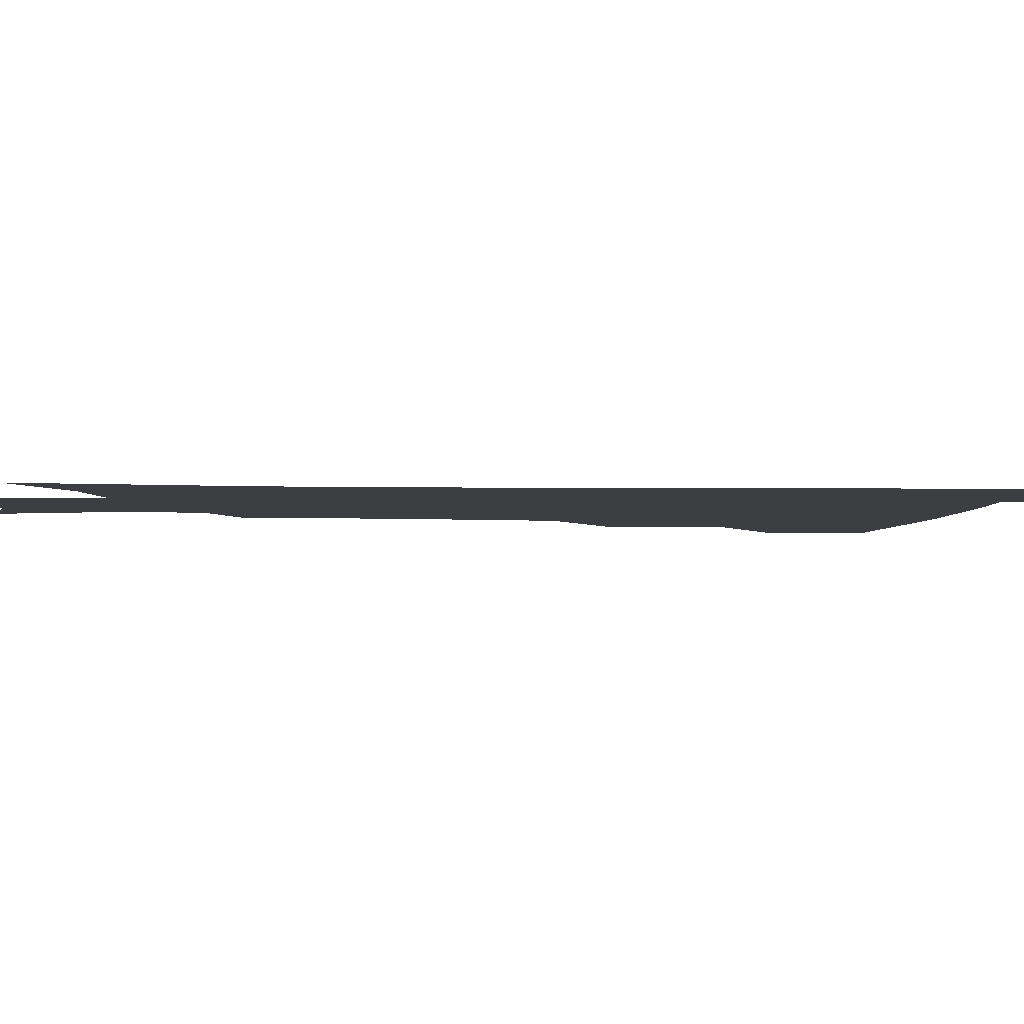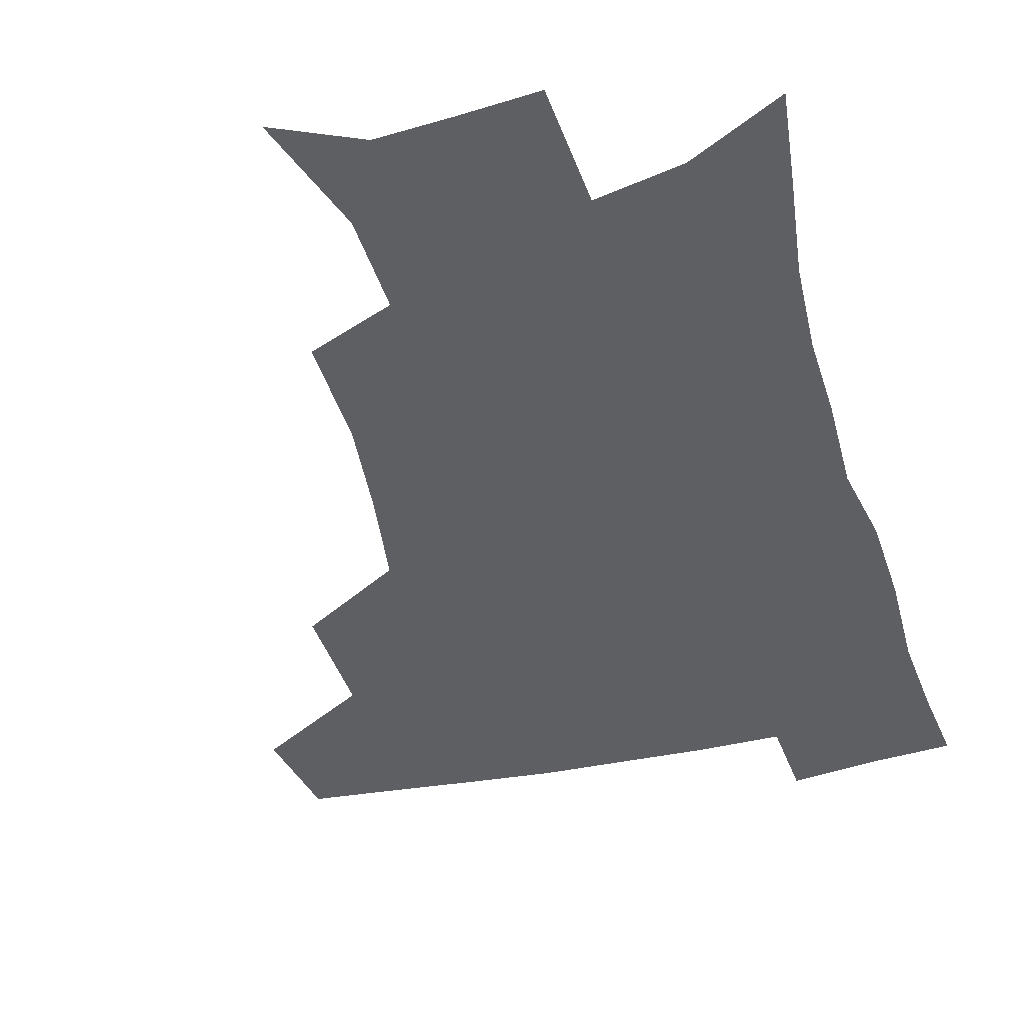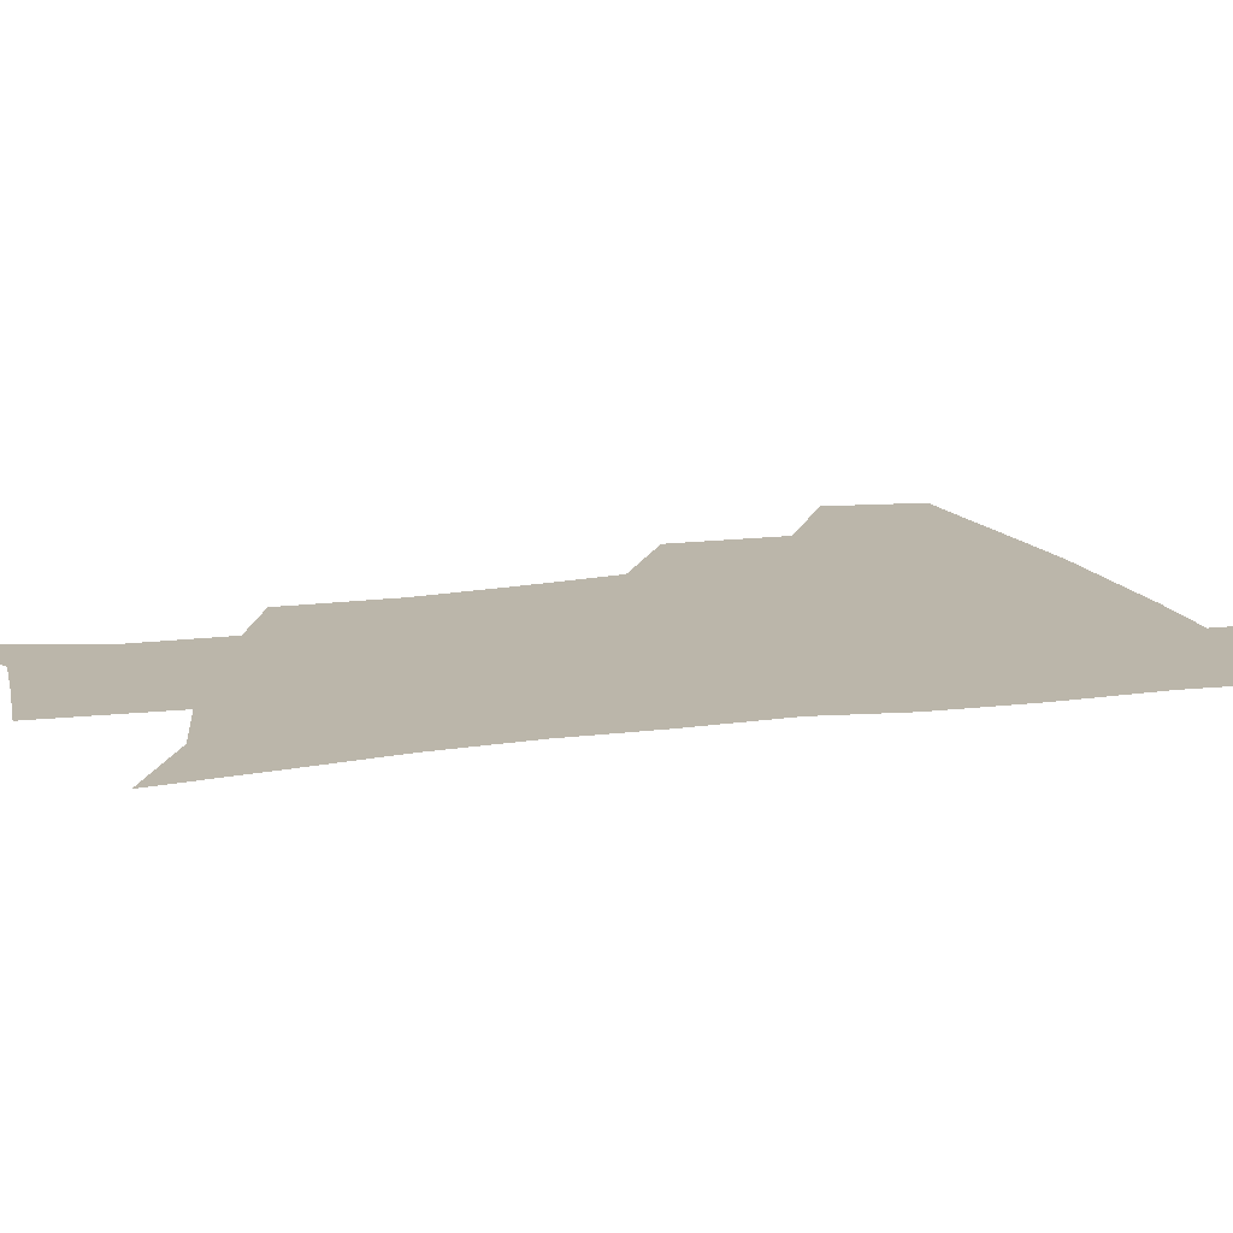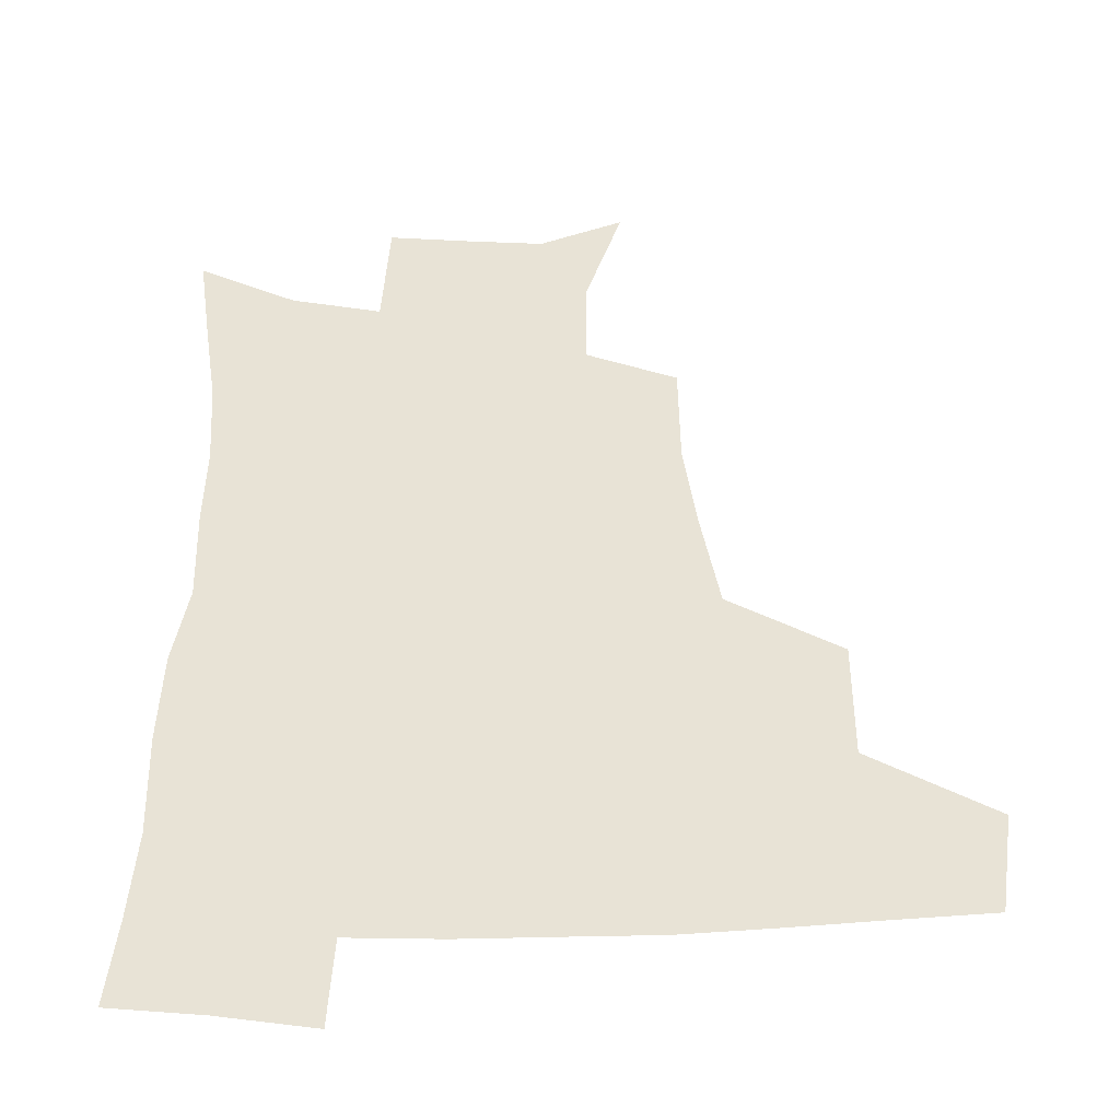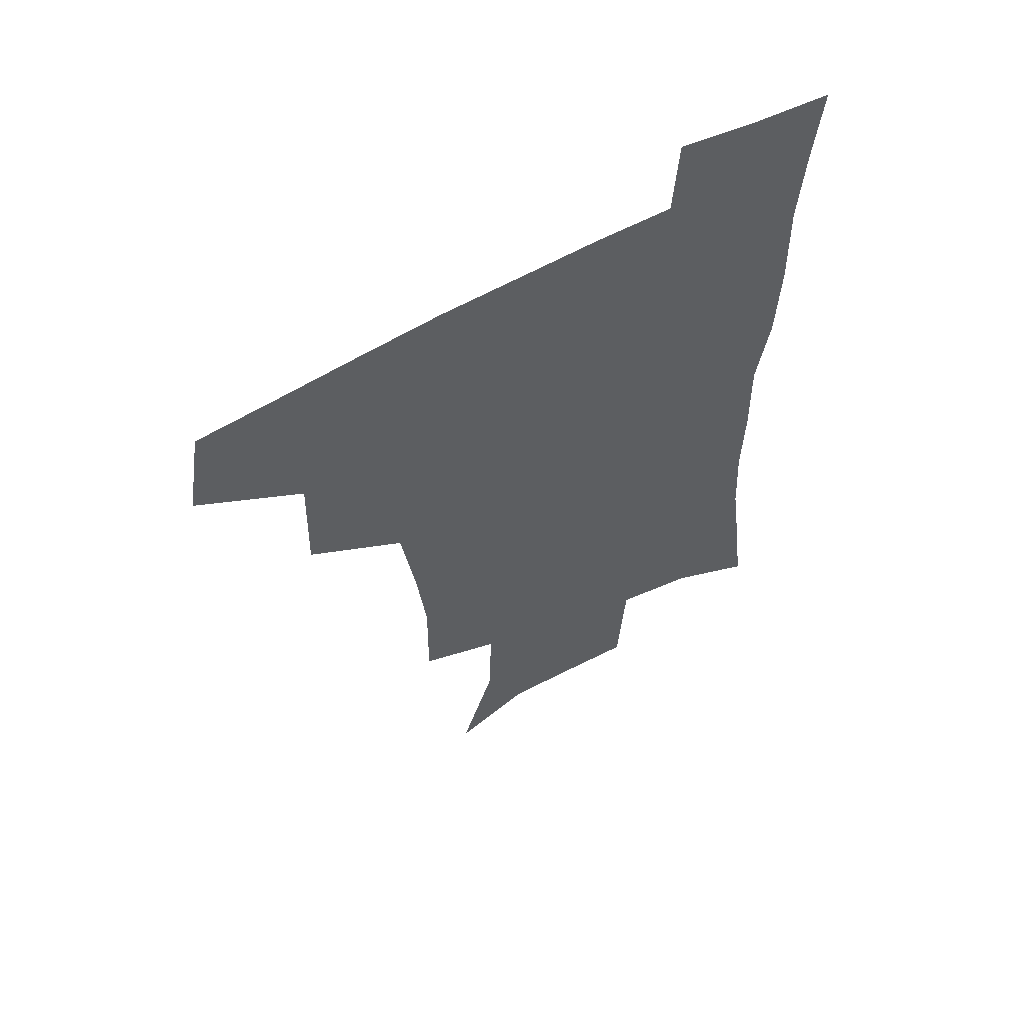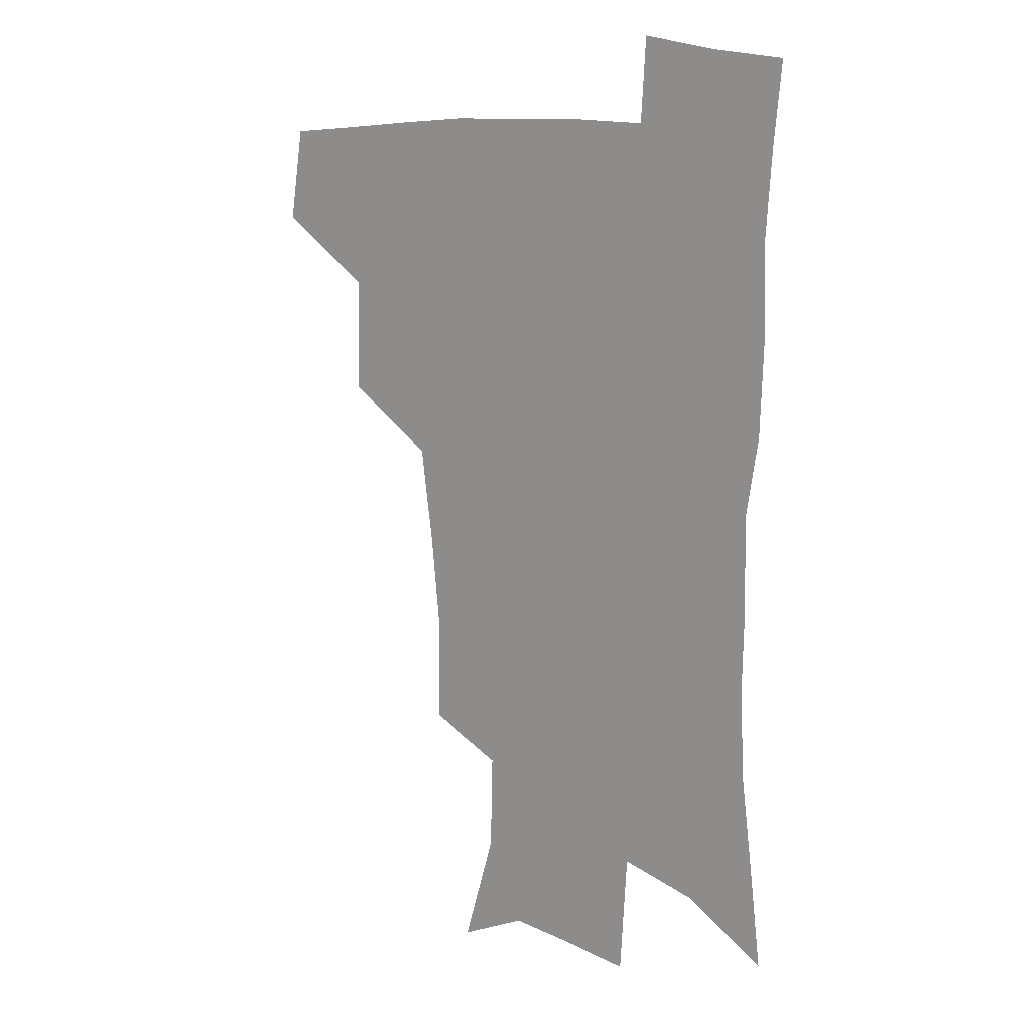
<metadata>
{"format":"obj","ext":"obj","renderer":"f3d","projection":"perspective","resolution":1024,"background":"white","views":[{"elev":-3.6,"azim":85.9,"up":"+Z"},{"elev":-40.7,"azim":15.2,"up":"+Z"},{"elev":13.9,"azim":72.3,"up":"+Z"},{"elev":41.5,"azim":179.0,"up":"+Z"},{"elev":59.7,"azim":-30.0,"up":"+Y"},{"elev":11.4,"azim":41.7,"up":"+Y"}]}
</metadata>
<code>
v 479.2 443 0
v 484.9 477.7 0
v 516.5 377.1 0
v 517.6 418.7 0
v 516.7 450.5 0
v 514.6 479.8 0
v 559.6 248.5 0
v 560 287.4 0
v 556.4 319.8 0
v 551.3 354.8 0
v 547 388.1 0
v 547.9 424.3 0
v 546.5 453.3 0
v 543.7 482 0
v 575 160 0
v 587.8 201.2 0
v 588.7 235.6 0
v 586.1 271.1 0
v 584.4 304.8 0
v 581.3 335.3 0
v 578.6 367.3 0
v 577.5 399.4 0
v 576.4 427.9 0
v 575.9 455.3 0
v 572.7 483.9 0
v 602.5 172.5 0
v 610.9 212.8 0
v 610.2 245 0
v 609 280.7 0
v 607.4 310.8 0
v 605.5 341.2 0
v 604.1 371.7 0
v 603.7 402.2 0
v 603.2 429 0
v 603.1 456.5 0
v 602.2 484.1 0
v 627.9 170.5 0
v 633.4 215.9 0
v 632.7 250.1 0
v 631.5 281.1 0
v 630.3 313.6 0
v 629.5 344 0
v 629.1 374.1 0
v 629.2 402.9 0
v 629.8 429.6 0
v 630.6 456.9 0
v 630.5 484.3 0
v 654 167.9 0
v 656.8 210.7 0
v 655.5 248 0
v 654.1 281.5 0
v 653.6 311.1 0
v 653.4 341.8 0
v 653.7 371.5 0
v 654.4 400.7 0
v 655.9 428.5 0
v 657.3 456.4 0
v 659.2 483.3 0
v 661.2 513.3 0
v 686 203.9 0
v 681 240.4 0
v 678.2 274 0
v 676.7 306.4 0
v 678.7 333.7 0
v 678.8 365.2 0
v 680.4 394.7 0
v 682.1 424.3 0
v 683.8 453.9 0
v 686.5 481.1 0
v 690.5 508.4 0
v 717.5 186.3 0
v 713.5 219.3 0
v 709.1 253.6 0
v 707.4 285.5 0
v 708.3 315.3 0
v 707.6 349.2 0
v 712.5 377.5 0
v 713.8 410 0
v 713.1 445.5 0
v 715.5 476.2 0
v 718.6 505.4 0
f 4 5 1
f 1 5 2
f 5 6 2
f 10 11 3
f 3 11 4
f 11 12 4
f 4 12 5
f 12 13 5
f 5 13 6
f 13 14 6
f 17 18 7
f 7 18 8
f 18 19 8
f 8 19 9
f 19 20 9
f 9 20 10
f 20 21 10
f 10 21 11
f 21 22 11
f 11 22 12
f 22 23 12
f 12 23 13
f 23 24 13
f 13 24 14
f 24 25 14
f 15 26 16
f 26 27 16
f 16 27 17
f 27 28 17
f 17 28 18
f 28 29 18
f 18 29 19
f 29 30 19
f 19 30 20
f 30 31 20
f 20 31 21
f 31 32 21
f 21 32 22
f 32 33 22
f 22 33 23
f 33 34 23
f 23 34 24
f 34 35 24
f 24 35 25
f 35 36 25
f 26 37 27
f 37 38 27
f 27 38 28
f 38 39 28
f 28 39 29
f 39 40 29
f 29 40 30
f 40 41 30
f 30 41 31
f 41 42 31
f 31 42 32
f 42 43 32
f 32 43 33
f 43 44 33
f 33 44 34
f 44 45 34
f 34 45 35
f 45 46 35
f 35 46 36
f 46 47 36
f 37 48 38
f 48 49 38
f 38 49 39
f 49 50 39
f 39 50 40
f 50 51 40
f 40 51 41
f 51 52 41
f 41 52 42
f 52 53 42
f 42 53 43
f 53 54 43
f 43 54 44
f 54 55 44
f 44 55 45
f 55 56 45
f 45 56 46
f 56 57 46
f 46 57 47
f 57 58 47
f 49 60 50
f 60 61 50
f 50 61 51
f 61 62 51
f 51 62 52
f 62 63 52
f 52 63 53
f 63 64 53
f 53 64 54
f 64 65 54
f 54 65 55
f 65 66 55
f 55 66 56
f 66 67 56
f 56 67 57
f 67 68 57
f 57 68 58
f 68 69 58
f 58 69 59
f 69 70 59
f 60 71 61
f 71 72 61
f 61 72 62
f 72 73 62
f 62 73 63
f 73 74 63
f 63 74 64
f 74 75 64
f 64 75 65
f 75 76 65
f 65 76 66
f 76 77 66
f 66 77 67
f 77 78 67
f 67 78 68
f 78 79 68
f 68 79 69
f 79 80 69
f 69 80 70
f 80 81 70

</code>
